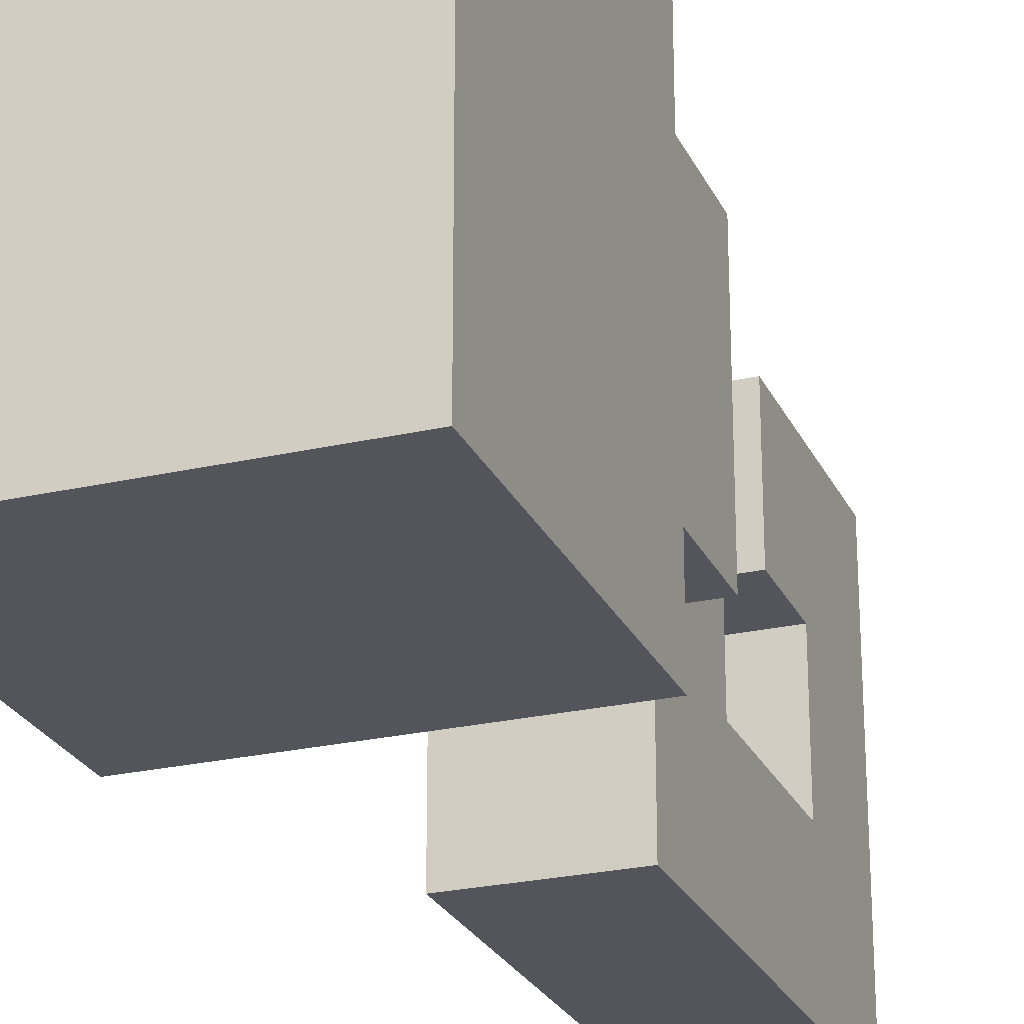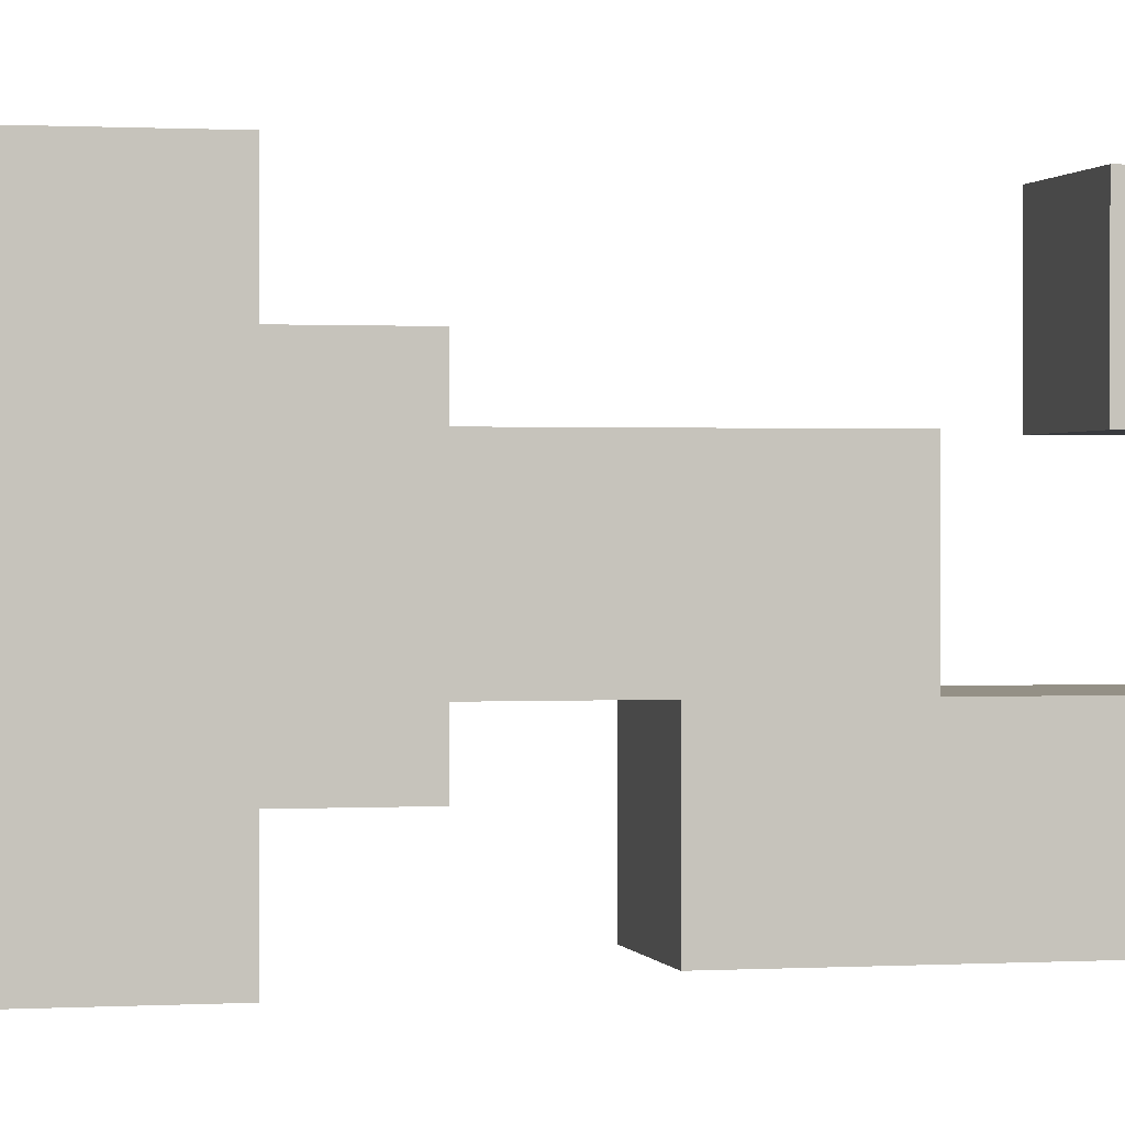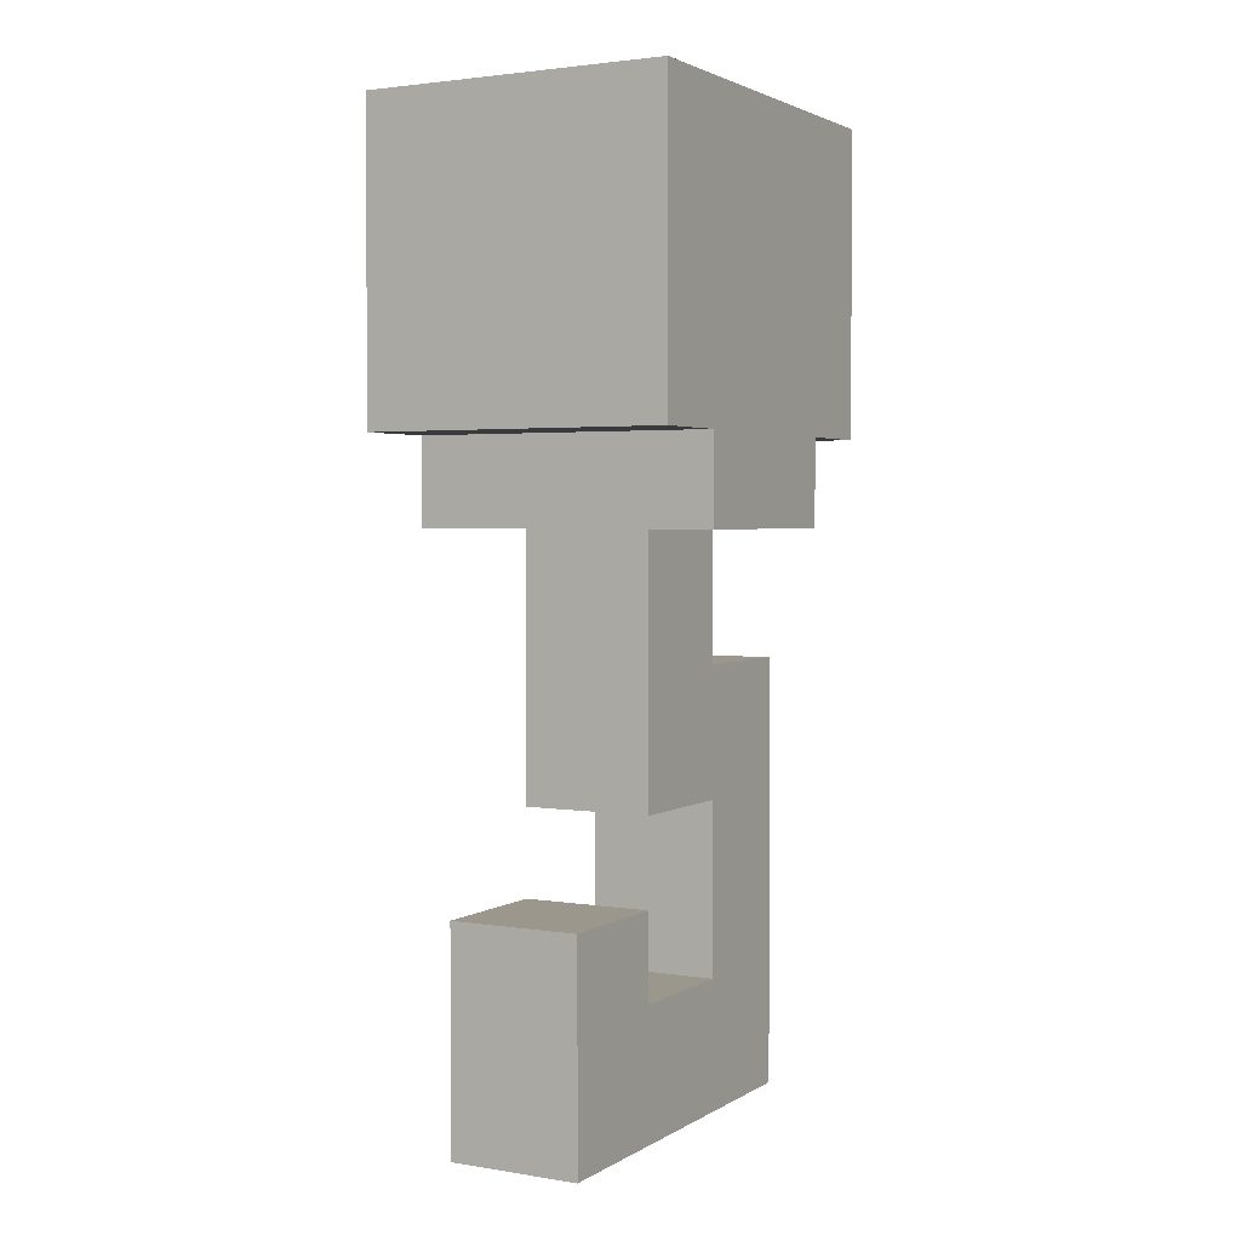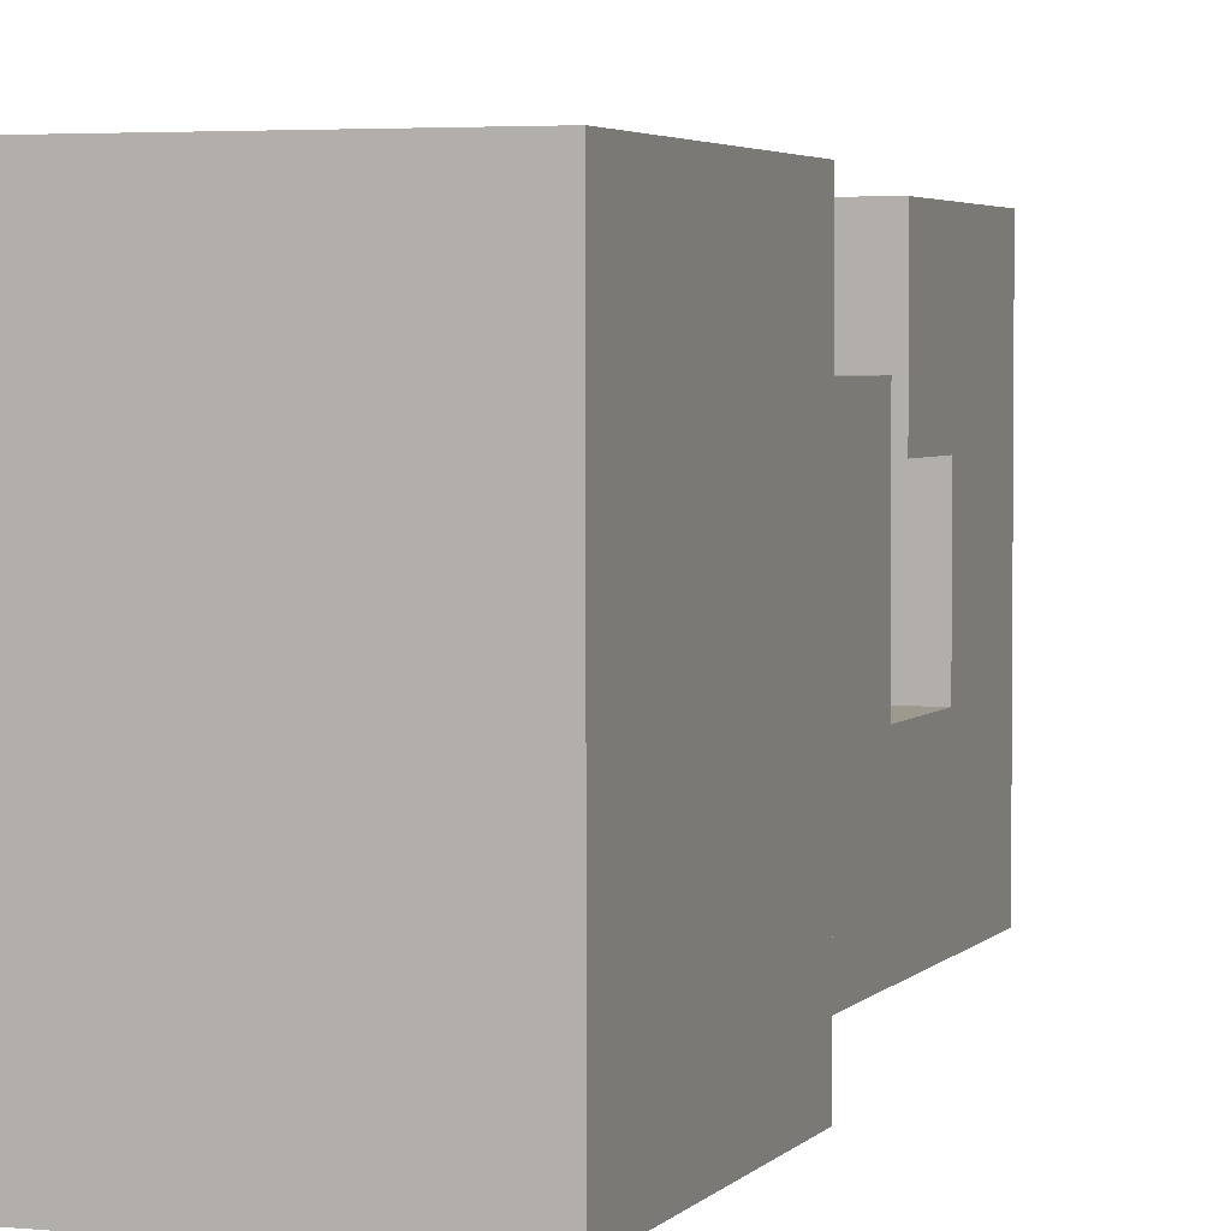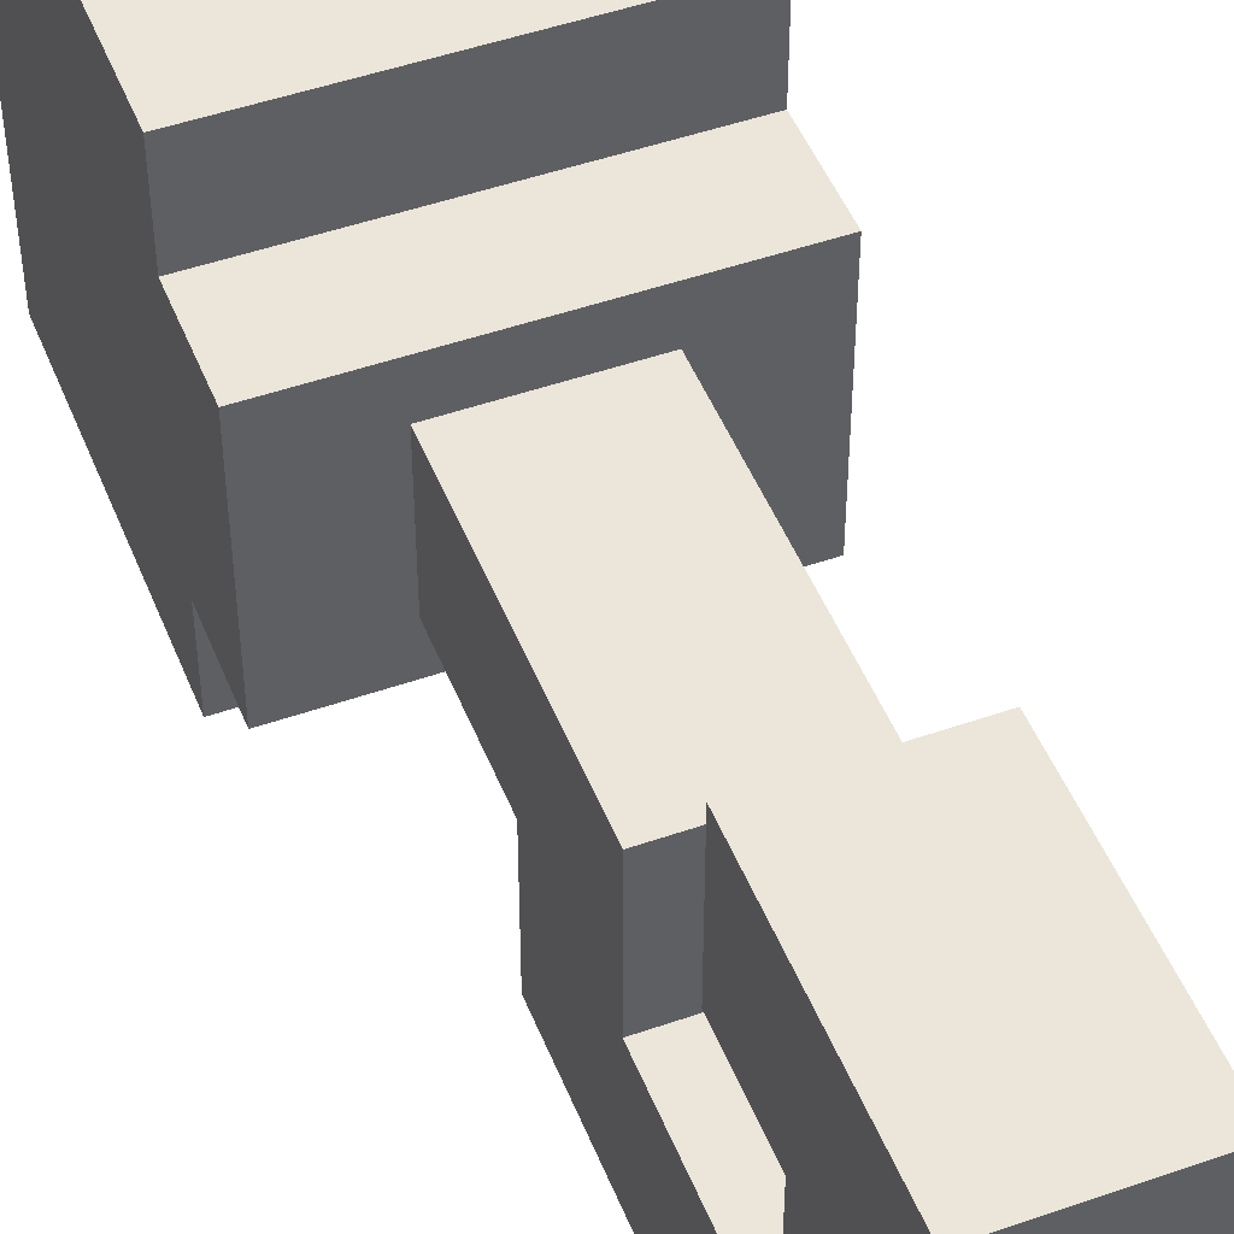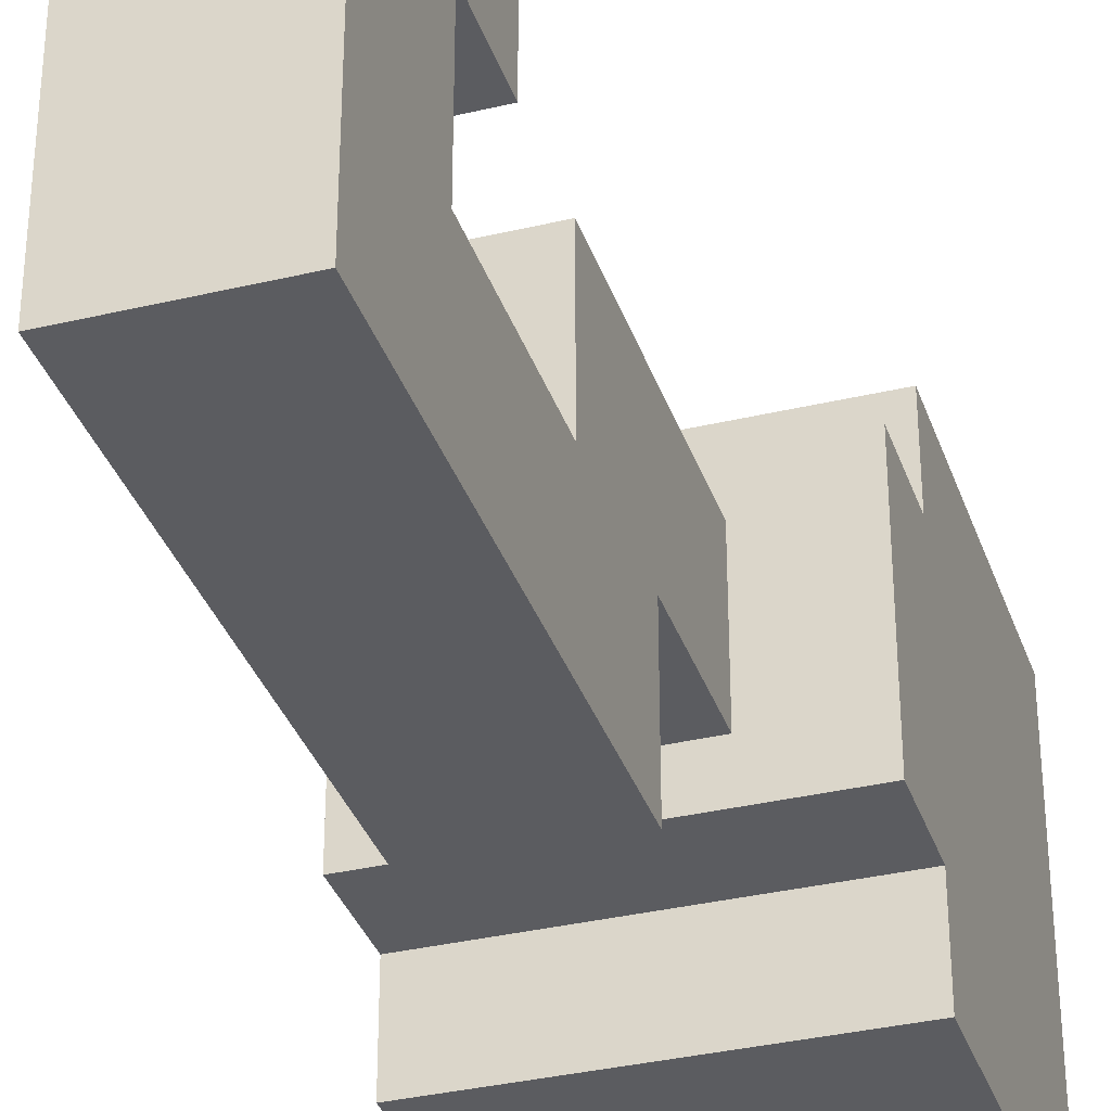
<metadata>
{"format":"obj","ext":"obj","renderer":"f3d","projection":"perspective","resolution":1024,"background":"white","views":[{"elev":-25.0,"azim":20.4,"up":"+Y"},{"elev":0.6,"azim":77.2,"up":"+Y"},{"elev":2.6,"azim":-151.2,"up":"+Z"},{"elev":3.3,"azim":18.8,"up":"+Y"},{"elev":48.5,"azim":158.7,"up":"+Y"},{"elev":-34.6,"azim":-162.3,"up":"+Y"}]}
</metadata>
<code>
g Bone_custom_4_Right_Crane
v -0.175 -0.225 -0.35
v -0.175 -0.225 0
v 0.175 -0.225 0
v 0.175 -0.225 -0.35
v 0.175 0.125 -0.35
v 0.175 -0.125 -0.35
v 0.175 -0.225 0
v 0.175 0.225 0
v 0.175 -0.125 -0.45
v 0.175 0.125 -0.45
v 0.175 0.225 -0.35
v 0.175 -0.225 -0.35
v 0.175 0.225 -0.35
v 0.175 0.225 0
v -0.175 0.225 0
v -0.175 0.225 -0.35
v -0.175 -0.125 -0.35
v -0.175 0.125 -0.35
v -0.175 0.225 0
v -0.175 -0.225 0
v -0.175 0.125 -0.45
v -0.175 -0.125 -0.45
v -0.175 -0.225 -0.35
v -0.175 0.225 -0.35
v -0.175 0.225 0
v 0.175 0.225 0
v 0.175 -0.225 0
v -0.175 -0.225 0
v -0.175 0.125 -0.45
v -0.175 -0.125 -0.45
v 0.175 -0.125 -0.45
v 0.175 0.125 -0.45
v -0.175 0.225 -0.35
v -0.175 0.125 -0.35
v 0.175 0.125 -0.35
v 0.175 0.225 -0.35
v 0.175 -0.225 -0.35
v 0.175 -0.125 -0.35
v -0.175 -0.125 -0.35
v -0.175 -0.225 -0.35
v 0.175 -0.125 -0.35
v 0.175 -0.125 -0.45
v -0.175 -0.125 -0.45
v -0.175 -0.125 -0.35
v -0.175 0.125 -0.35
v -0.175 0.125 -0.45
v 0.175 0.125 -0.45
v 0.175 0.125 -0.35
v -0.07499 0.07499 -0.9499
v -0.07499 0.07499 -0.8499
v 0.07499 0.07499 -0.8499
v 0.07499 0.07499 -0.9499
v 0.07499 0.07499 -0.9499
v 0.07499 0.07499 -0.8499
v 0.07499 0.225 -0.8499
v 0.07499 0.225 -1.1
v 0.07499 -0.07499 -0.9499
v 0.07499 -0.225 -1.1
v 0.07499 -0.07499 -0.7499
v 0.07499 -0.225 -0.6
v 0.07499 0.07499 -0.7499
v 0.07499 -0.07499 -0.6
v 0.07499 0.07499 -0.45
v 0.07499 -0.07499 -0.45
v 0.07499 0.225 -1.1
v 0.07499 0.225 -0.8499
v -0.07499 0.225 -0.8499
v -0.07499 0.225 -1.1
v -0.07499 0.225 -1.1
v -0.07499 0.225 -0.8499
v -0.07499 0.07499 -0.8499
v -0.07499 0.07499 -0.9499
v -0.07499 -0.225 -1.1
v -0.07499 -0.07499 -0.9499
v -0.07499 -0.225 -0.6
v -0.07499 -0.07499 -0.7499
v -0.07499 -0.07499 -0.6
v -0.07499 0.07499 -0.7499
v -0.07499 -0.07499 -0.45
v -0.07499 0.07499 -0.45
v 0.07499 0.225 -0.8499
v 0.07499 0.07499 -0.8499
v -0.07499 0.07499 -0.8499
v -0.07499 0.225 -0.8499
v 0.07499 0.07499 -0.9499
v 0.07499 -0.07499 -0.9499
v -0.07499 -0.07499 -0.9499
v -0.07499 0.07499 -0.9499
v -0.07499 0.225 -1.1
v -0.07499 -0.225 -1.1
v 0.07499 -0.225 -1.1
v 0.07499 0.225 -1.1
v 0.07499 -0.07499 -0.9499
v 0.07499 -0.07499 -0.7499
v -0.07499 -0.07499 -0.7499
v -0.07499 -0.07499 -0.9499
v -0.07499 -0.225 -1.1
v -0.07499 -0.225 -0.6
v 0.07499 -0.225 -0.6
v 0.07499 -0.225 -1.1
v 0.07499 -0.07499 -0.7499
v 0.07499 0.07499 -0.7499
v -0.07499 0.07499 -0.7499
v -0.07499 -0.07499 -0.7499
v -0.07499 -0.225 -0.6
v -0.07499 -0.07499 -0.6
v 0.07499 -0.07499 -0.6
v 0.07499 -0.225 -0.6
v 0.07499 0.07499 -0.7499
v 0.07499 0.07499 -0.45
v -0.07499 0.07499 -0.45
v -0.07499 0.07499 -0.7499
v -0.07499 -0.07499 -0.6
v -0.07499 -0.07499 -0.45
v 0.07499 -0.07499 -0.45
v 0.07499 -0.07499 -0.6
g Bone_custom_4_Right_Crane_0
f 3 2 1
f 4 3 1
f 7 6 5
f 8 7 5
f 6 9 5
f 9 10 5
f 11 8 5
f 12 6 7
f 15 14 13
f 16 15 13
f 19 18 17
f 20 19 17
f 18 21 17
f 21 22 17
f 23 20 17
f 24 18 19
f 27 26 25
f 28 27 25
f 31 30 29
f 32 31 29
f 35 34 33
f 36 35 33
f 39 38 37
f 40 39 37
f 43 42 41
f 44 43 41
f 47 46 45
f 48 47 45
f 51 50 49
f 52 51 49
f 55 54 53
f 56 55 53
f 53 57 56
f 57 58 56
f 57 59 58
f 59 60 58
f 59 61 60
f 61 62 60
f 61 63 62
f 63 64 62
f 67 66 65
f 68 67 65
f 71 70 69
f 72 71 69
f 69 73 72
f 73 74 72
f 73 75 74
f 75 76 74
f 75 77 76
f 77 78 76
f 77 79 78
f 79 80 78
f 83 82 81
f 84 83 81
f 87 86 85
f 88 87 85
f 91 90 89
f 92 91 89
f 95 94 93
f 96 95 93
f 99 98 97
f 100 99 97
f 103 102 101
f 104 103 101
f 107 106 105
f 108 107 105
f 111 110 109
f 112 111 109
f 115 114 113
f 116 115 113

</code>
